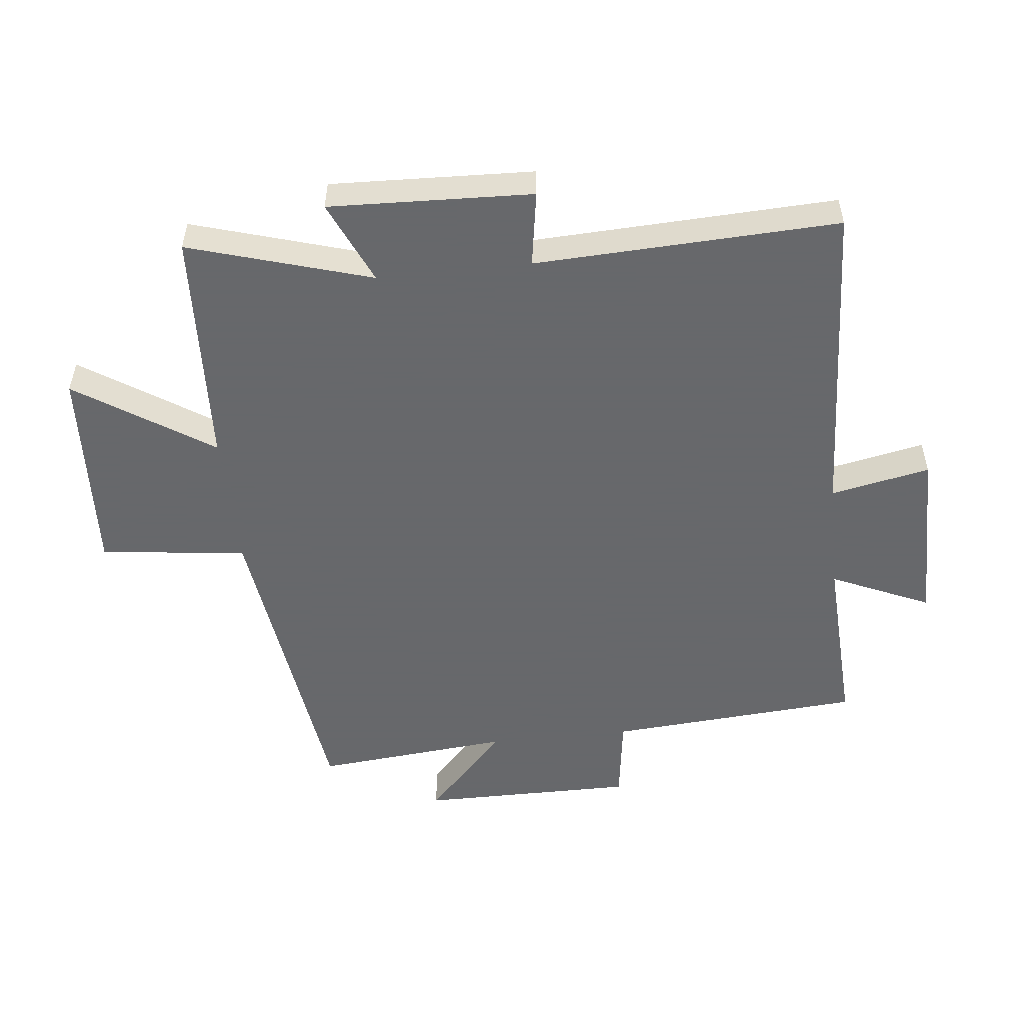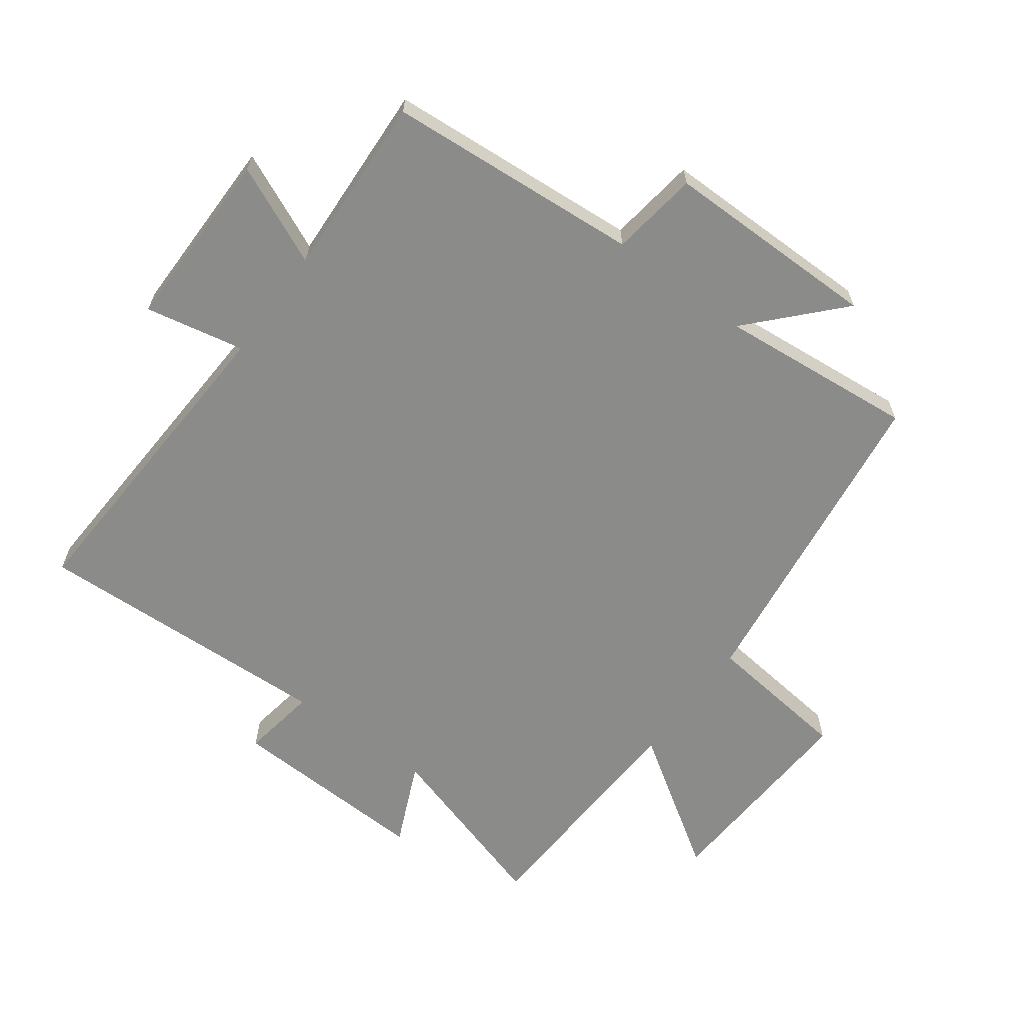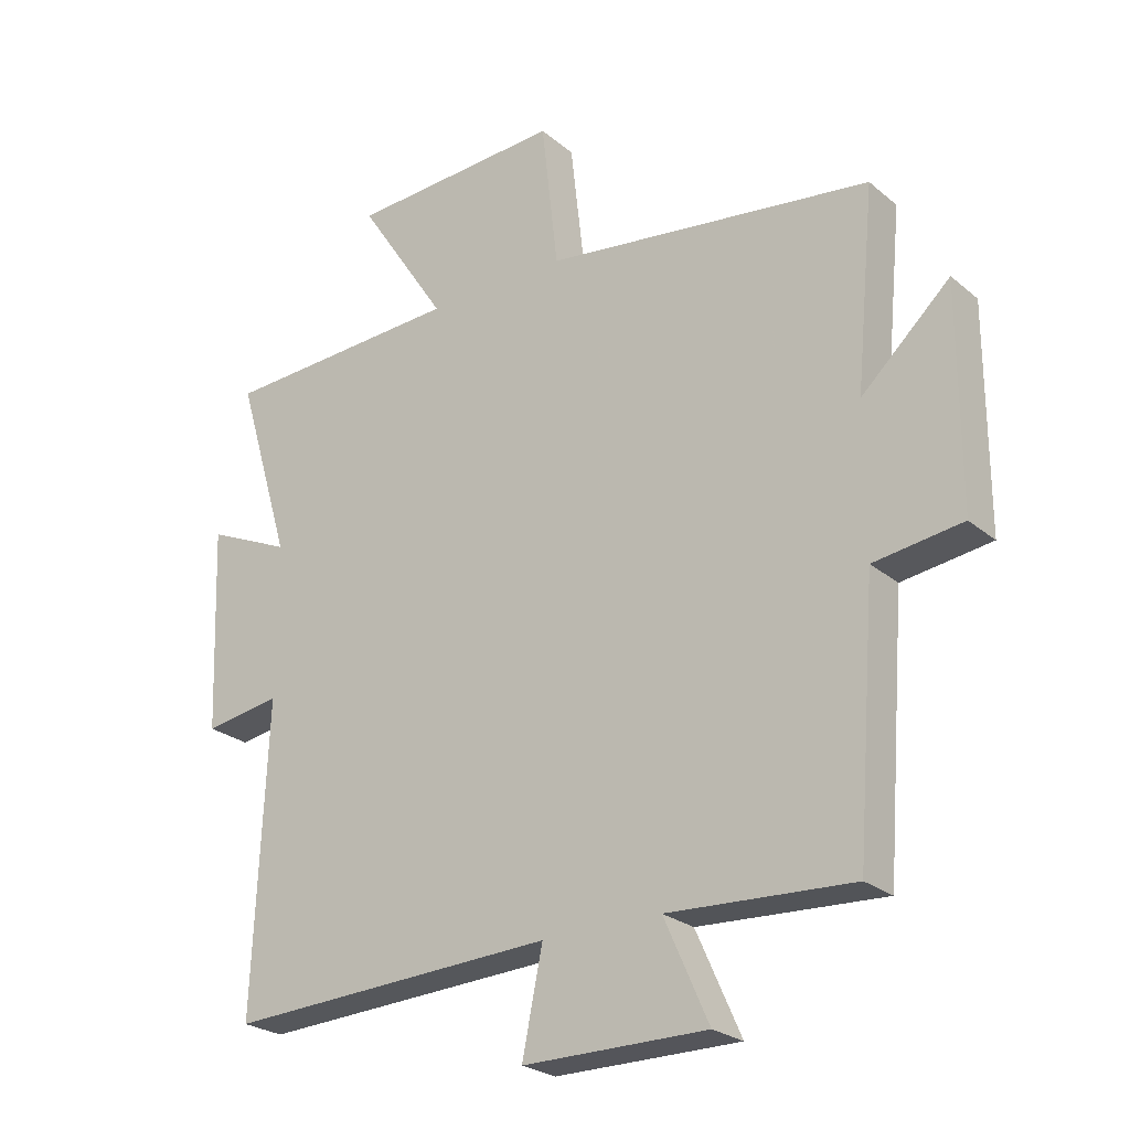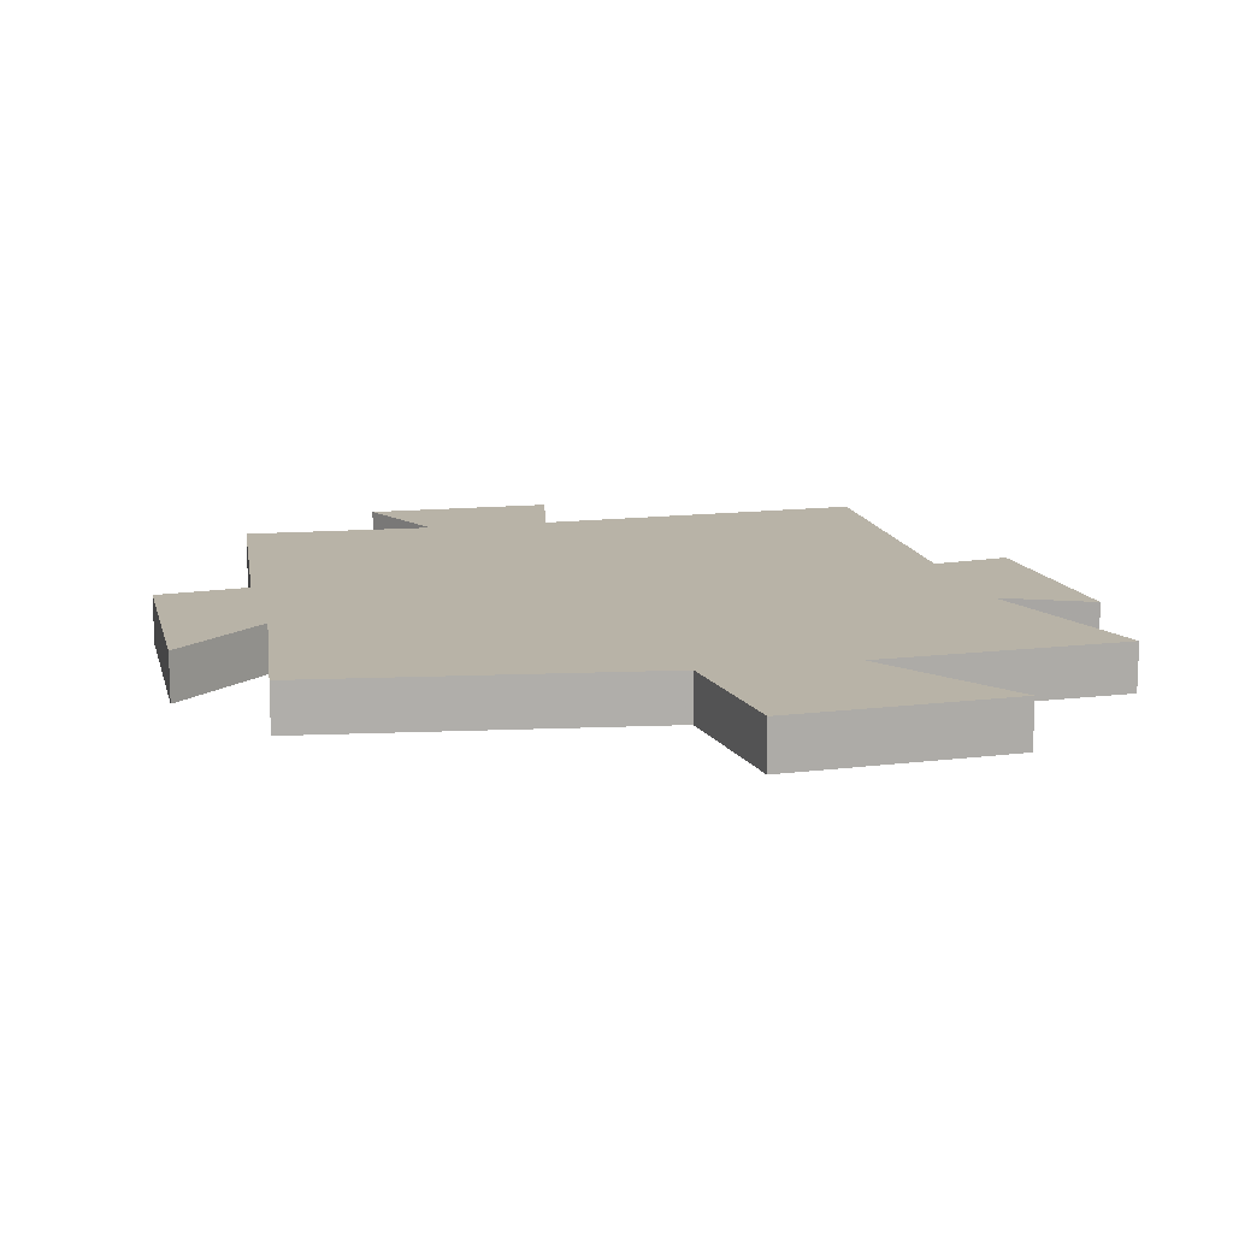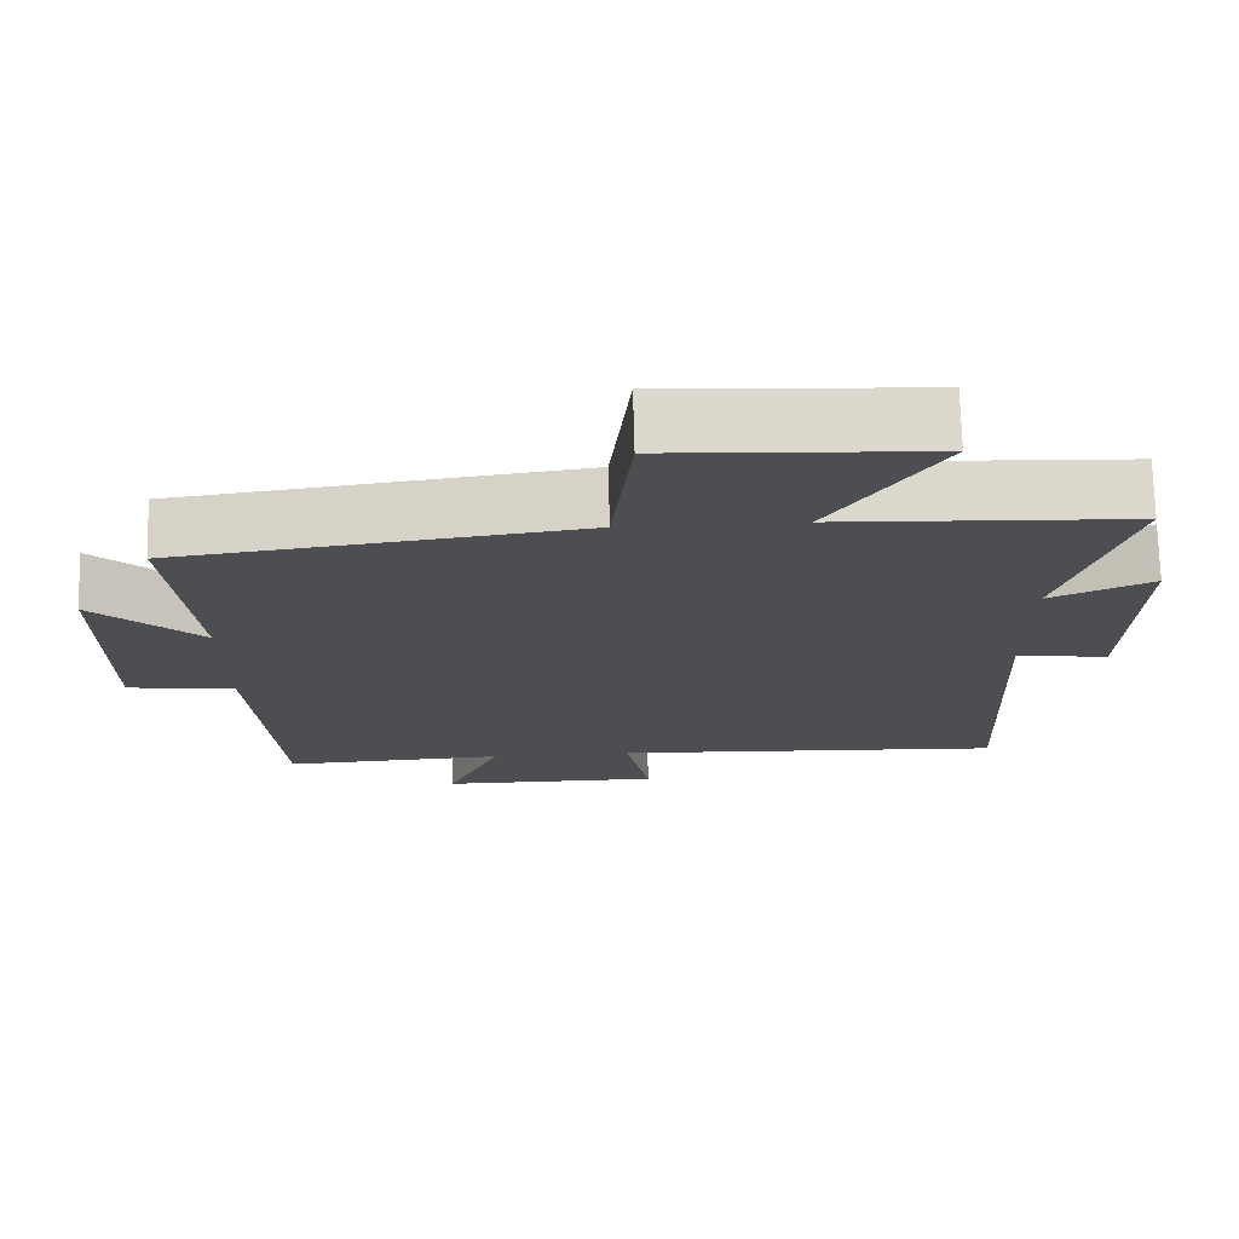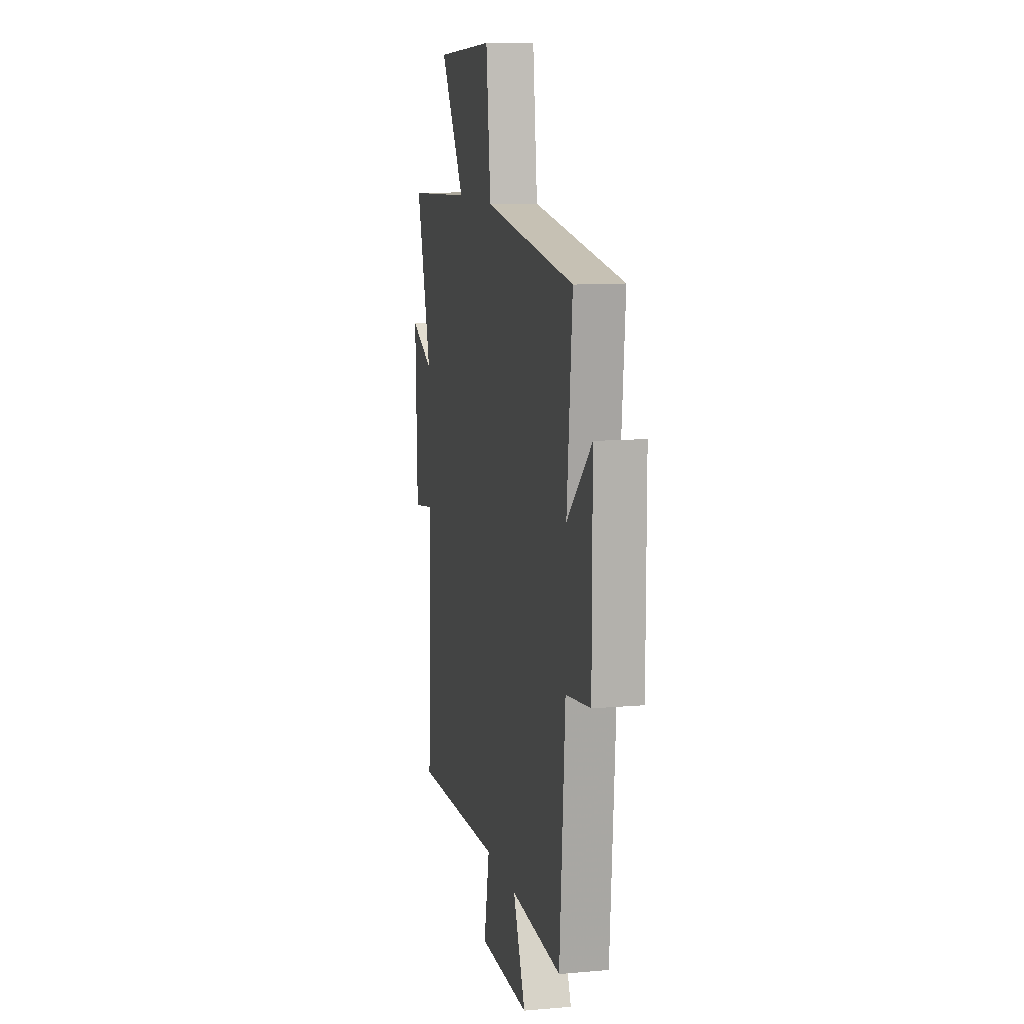
<metadata>
{"format":"obj","ext":"obj","renderer":"f3d","projection":"perspective","resolution":1024,"background":"white","views":[{"elev":-52.3,"azim":96.1,"up":"+Y"},{"elev":-63.7,"azim":-126.5,"up":"+Y"},{"elev":-24.9,"azim":-142.9,"up":"+Z"},{"elev":12.8,"azim":-13.3,"up":"+Y"},{"elev":73.1,"azim":-1.5,"up":"+Z"},{"elev":10.9,"azim":-102.2,"up":"+Z"}]}
</metadata>
<code>
v 0.521 0.07 -0.525
v 0.006 0.07 -0.5
v 0.038 0.07 -0.657
v -0.25 0.07 -0.657
v -0.18 0.07 -0.5
v -0.469 0.07 -0.515
v -0.5 0.07 -0.113
v -0.639 0.07 -0.094
v -0.639 0.07 0.248
v -0.5 0.07 0.119
v -0.53 0.07 0.431
v -0.015 0.07 0.5
v 0.011 0.07 0.732
v 0.347 0.07 0.714
v 0.207 0.07 0.5
v 0.586 0.07 0.482
v 0.5 0.07 0.195
v 0.632 0.07 0.254
v 0.62 0.07 -0.066
v 0.5 0.07 -0.047
v 0.521 0 -0.525
v 0.006 0 -0.5
v 0.038 0 -0.657
v -0.25 0 -0.657
v -0.18 0 -0.5
v -0.469 0 -0.515
v -0.5 0 -0.113
v -0.639 0 -0.094
v -0.639 0 0.248
v -0.5 0 0.119
v -0.53 0 0.431
v -0.015 0 0.5
v 0.011 0 0.732
v 0.347 0 0.714
v 0.207 0 0.5
v 0.586 0 0.482
v 0.5 0 0.195
v 0.632 0 0.254
v 0.62 0 -0.066
v 0.5 0 -0.047
f 17 18 19 20
f 15 16 17
f 15 17 20
f 12 13 14 15
f 10 11 12 15
f 10 15 20 1
f 7 8 9 10
f 5 6 7 10
f 2 3 4 5
f 2 5 10
f 1 2 10
f 40 39 38 37
f 37 36 35
f 40 37 35
f 35 34 33 32
f 35 32 31 30
f 21 40 35 30
f 30 29 28 27
f 30 27 26 25
f 25 24 23 22
f 30 25 22
f 30 22 21
f 1 21 22 2
f 2 22 23 3
f 3 23 24 4
f 4 24 25 5
f 5 25 26 6
f 6 26 27 7
f 7 27 28 8
f 8 28 29 9
f 9 29 30 10
f 10 30 31 11
f 11 31 32 12
f 12 32 33 13
f 13 33 34 14
f 14 34 35 15
f 15 35 36 16
f 16 36 37 17
f 17 37 38 18
f 18 38 39 19
f 19 39 40 20
f 20 40 21 1

</code>
